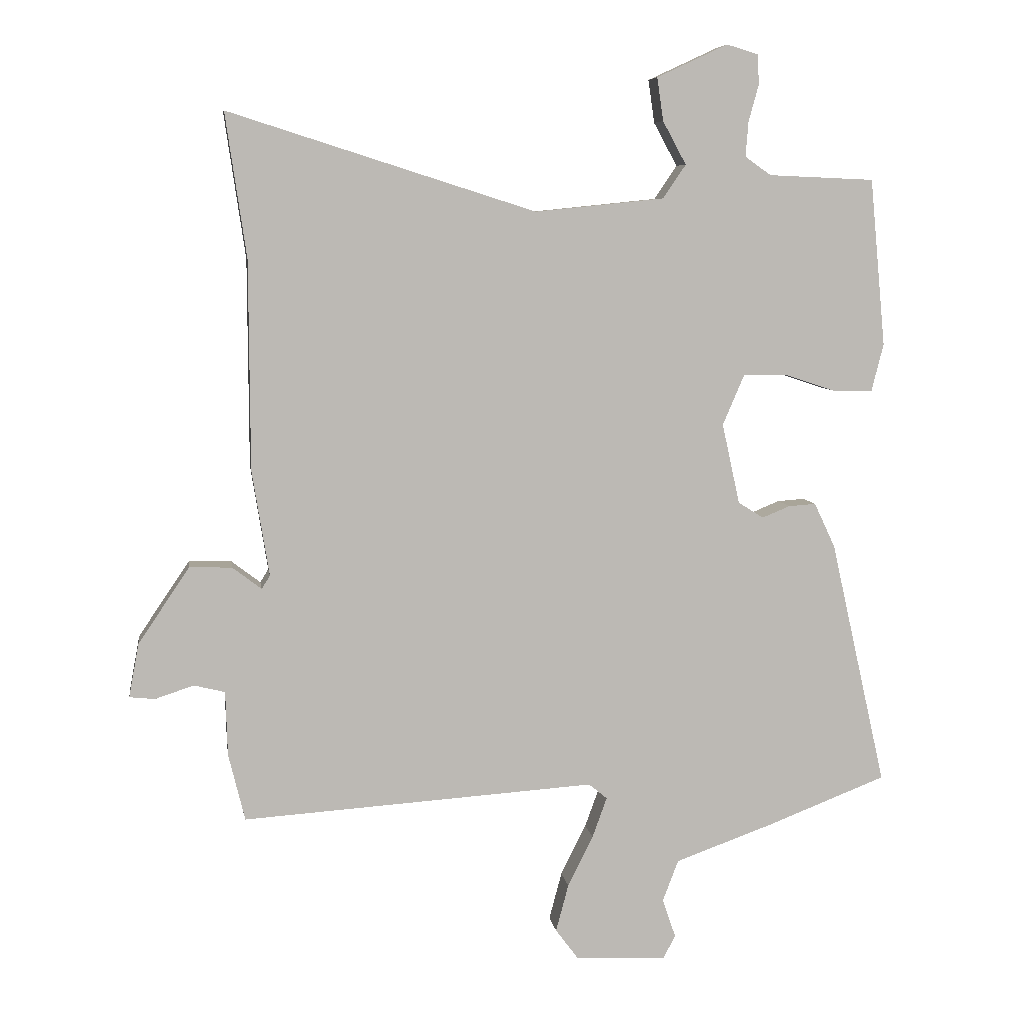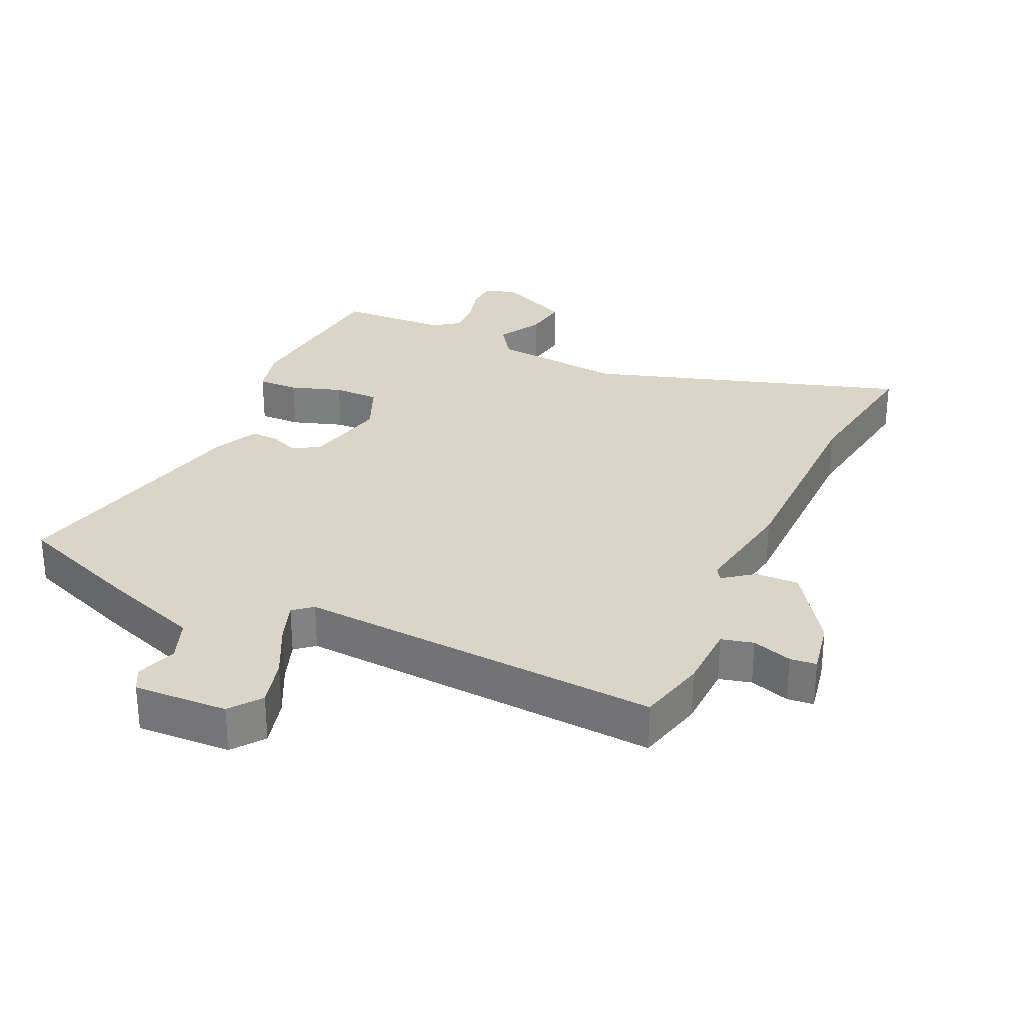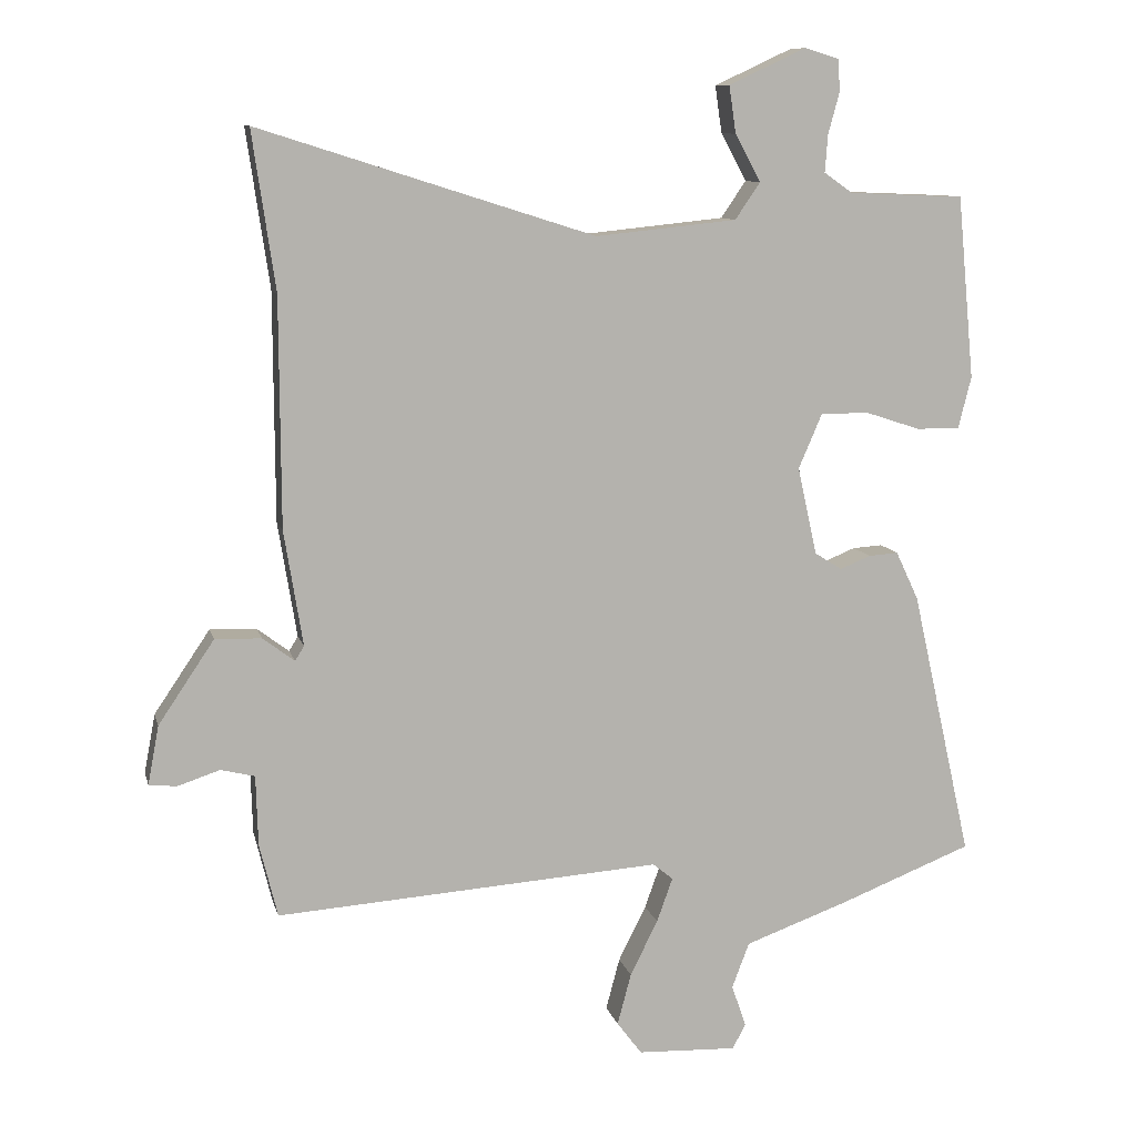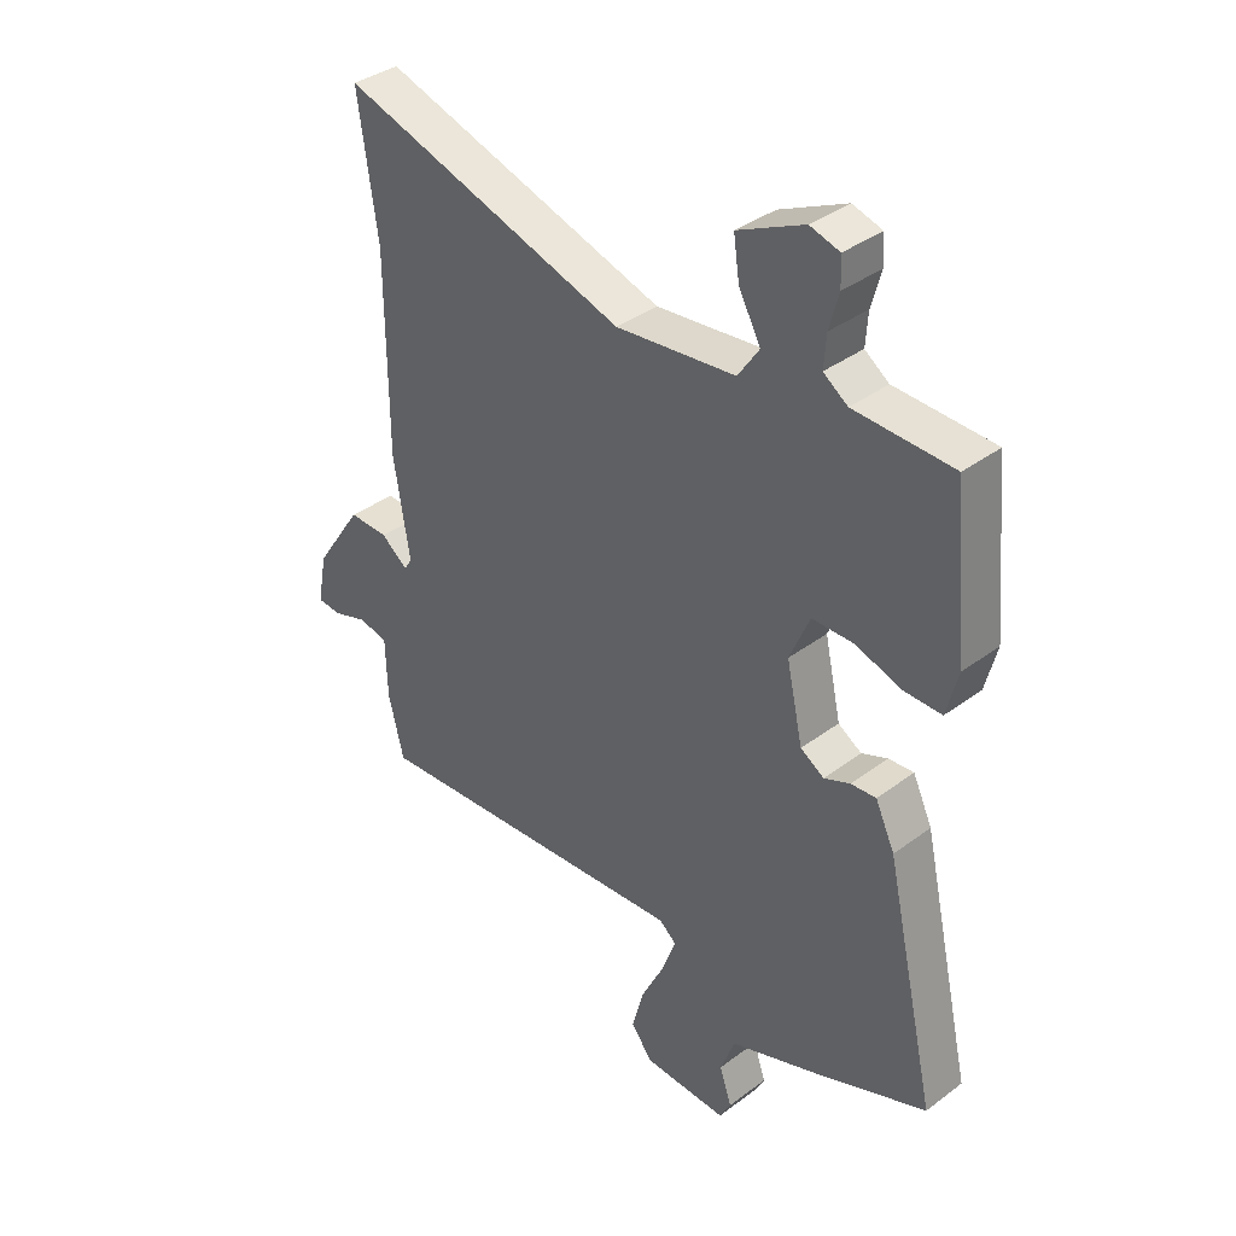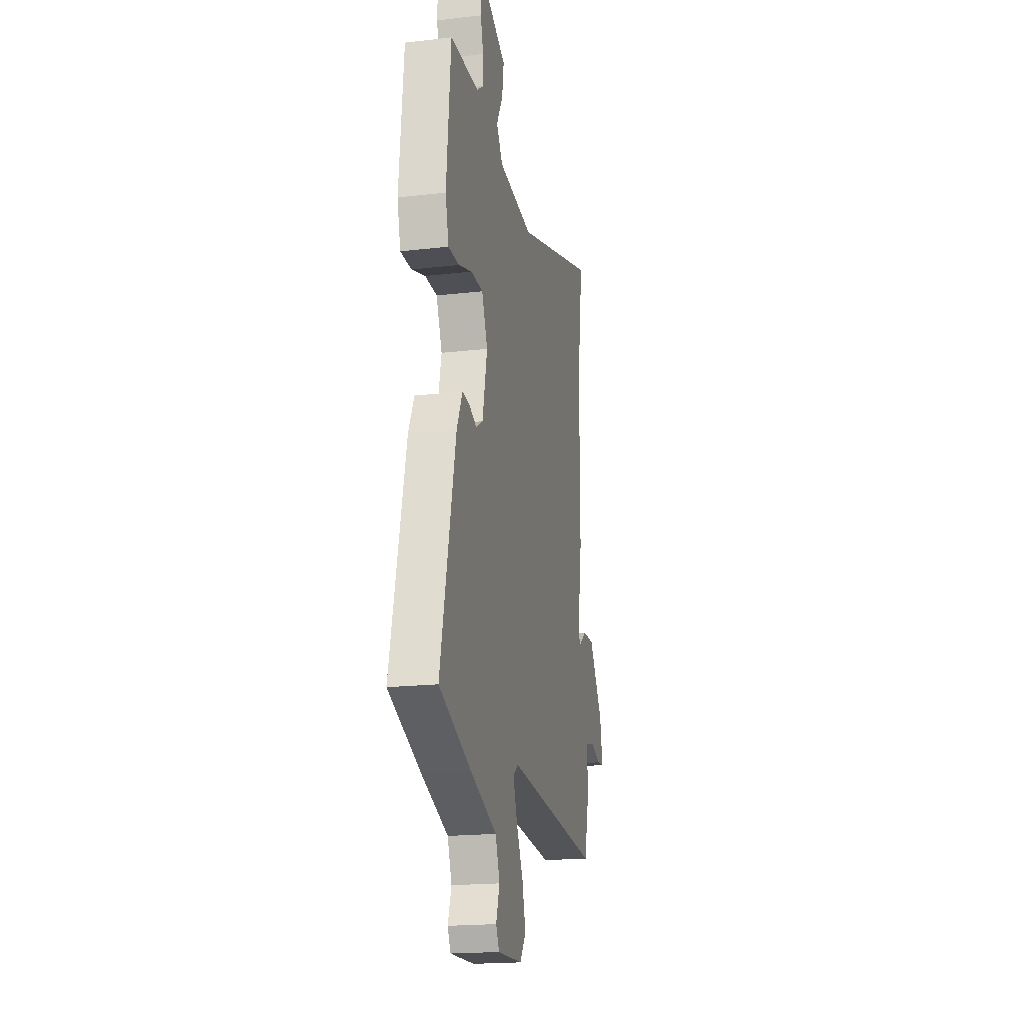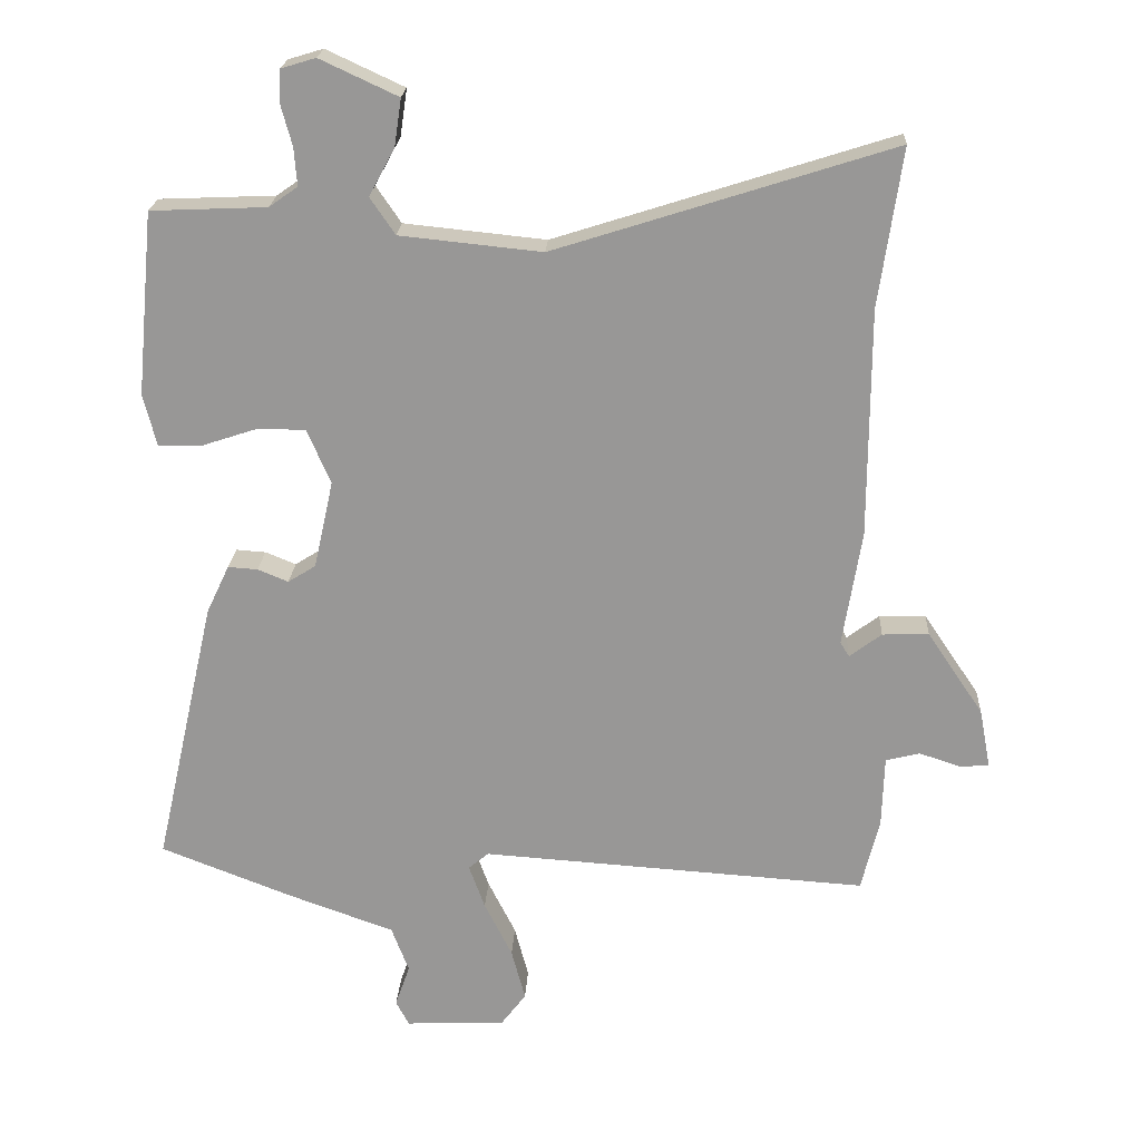
<metadata>
{"format":"obj","ext":"obj","renderer":"f3d","projection":"perspective","resolution":1024,"background":"white","views":[{"elev":7.1,"azim":-8.1,"up":"+Z"},{"elev":29.4,"azim":-155.3,"up":"+Y"},{"elev":10.1,"azim":-13.2,"up":"+Z"},{"elev":36.9,"azim":46.1,"up":"+Z"},{"elev":-19.3,"azim":102.2,"up":"+Z"},{"elev":21.3,"azim":-177.0,"up":"+Z"}]}
</metadata>
<code>
v -0.484 0.07 0.389
v -0.517 0.07 0.617
v -0.032 0.07 0.463
v 0.172 0.07 0.484
v 0.208 0.07 0.537
v 0.171 0.07 0.605
v 0.161 0.07 0.673
v 0.273 0.07 0.725
v 0.323 0.07 0.71
v 0.325 0.07 0.663
v 0.309 0.07 0.604
v 0.305 0.07 0.55
v 0.346 0.07 0.521
v 0.513 0.07 0.514
v 0.538 0.07 0.25
v 0.519 0.07 0.175
v 0.456 0.07 0.176
v 0.377 0.07 0.202
v 0.307 0.07 0.202
v 0.273 0.07 0.123
v 0.301 0.07 -0.004
v 0.341 0.07 -0.029
v 0.385 0.07 -0.011
v 0.428 0.07 -0.008
v 0.461 0.07 -0.078
v 0.549 0.07 -0.467
v 0.359 0.07 -0.541
v 0.206 0.07 -0.596
v 0.181 0.07 -0.662
v 0.202 0.07 -0.723
v 0.183 0.07 -0.759
v 0.039 0.07 -0.753
v 0.003 0.07 -0.705
v 0.023 0.07 -0.63
v 0.063 0.07 -0.55
v 0.086 0.07 -0.486
v 0.057 0.07 -0.462
v -0.5 0.07 -0.5
v -0.526 0.07 -0.394
v -0.529 0.07 -0.292
v -0.578 0.07 -0.28
v -0.639 0.07 -0.3
v -0.679 0.07 -0.296
v -0.663 0.07 -0.211
v -0.582 0.07 -0.091
v -0.515 0.07 -0.093
v -0.469 0.07 -0.128
v -0.456 0.07 -0.107
v -0.483 0.07 0.06
v -0.484 0 0.389
v -0.517 0 0.617
v -0.032 0 0.463
v 0.172 0 0.484
v 0.208 0 0.537
v 0.171 0 0.605
v 0.161 0 0.673
v 0.273 0 0.725
v 0.323 0 0.71
v 0.325 0 0.663
v 0.309 0 0.604
v 0.305 0 0.55
v 0.346 0 0.521
v 0.513 0 0.514
v 0.538 0 0.25
v 0.519 0 0.175
v 0.456 0 0.176
v 0.377 0 0.202
v 0.307 0 0.202
v 0.273 0 0.123
v 0.301 0 -0.004
v 0.341 0 -0.029
v 0.385 0 -0.011
v 0.428 0 -0.008
v 0.461 0 -0.078
v 0.549 0 -0.467
v 0.359 0 -0.541
v 0.206 0 -0.596
v 0.181 0 -0.662
v 0.202 0 -0.723
v 0.183 0 -0.759
v 0.039 0 -0.753
v 0.003 0 -0.705
v 0.023 0 -0.63
v 0.063 0 -0.55
v 0.086 0 -0.486
v 0.057 0 -0.462
v -0.5 0 -0.5
v -0.526 0 -0.394
v -0.529 0 -0.292
v -0.578 0 -0.28
v -0.639 0 -0.3
v -0.679 0 -0.296
v -0.663 0 -0.211
v -0.582 0 -0.091
v -0.515 0 -0.093
v -0.469 0 -0.128
v -0.456 0 -0.107
v -0.483 0 0.06
f 48 49 1
f 44 45 46 47
f 42 43 44 47
f 41 42 47
f 40 41 47
f 40 47 48
f 37 38 39 40
f 37 40 48
f 32 33 34 35
f 32 35 36
f 29 30 31 32
f 28 29 32 36
f 27 28 36
f 26 27 36 37
f 22 23 24 25
f 22 25 26 37
f 15 16 17 18
f 13 14 15 18
f 12 13 18 19
f 8 9 10 11
f 8 11 12
f 5 6 7 8
f 5 8 12 19
f 1 2 3
f 1 3 4
f 48 1 4
f 21 22 37 48
f 20 21 48 4
f 4 5 19 20
f 50 98 97
f 96 95 94 93
f 96 93 92 91
f 96 91 90
f 96 90 89
f 97 96 89
f 89 88 87 86
f 97 89 86
f 84 83 82 81
f 85 84 81
f 81 80 79 78
f 85 81 78 77
f 85 77 76
f 86 85 76 75
f 74 73 72 71
f 86 75 74 71
f 67 66 65 64
f 67 64 63 62
f 68 67 62 61
f 60 59 58 57
f 61 60 57
f 57 56 55 54
f 68 61 57 54
f 52 51 50
f 53 52 50
f 53 50 97
f 97 86 71 70
f 53 97 70 69
f 69 68 54 53
f 1 50 51 2
f 2 51 52 3
f 3 52 53 4
f 4 53 54 5
f 5 54 55 6
f 6 55 56 7
f 7 56 57 8
f 8 57 58 9
f 9 58 59 10
f 10 59 60 11
f 11 60 61 12
f 12 61 62 13
f 13 62 63 14
f 14 63 64 15
f 15 64 65 16
f 16 65 66 17
f 17 66 67 18
f 18 67 68 19
f 19 68 69 20
f 20 69 70 21
f 21 70 71 22
f 22 71 72 23
f 23 72 73 24
f 24 73 74 25
f 25 74 75 26
f 26 75 76 27
f 27 76 77 28
f 28 77 78 29
f 29 78 79 30
f 30 79 80 31
f 31 80 81 32
f 32 81 82 33
f 33 82 83 34
f 34 83 84 35
f 35 84 85 36
f 36 85 86 37
f 37 86 87 38
f 38 87 88 39
f 39 88 89 40
f 40 89 90 41
f 41 90 91 42
f 42 91 92 43
f 43 92 93 44
f 44 93 94 45
f 45 94 95 46
f 46 95 96 47
f 47 96 97 48
f 48 97 98 49
f 49 98 50 1

</code>
